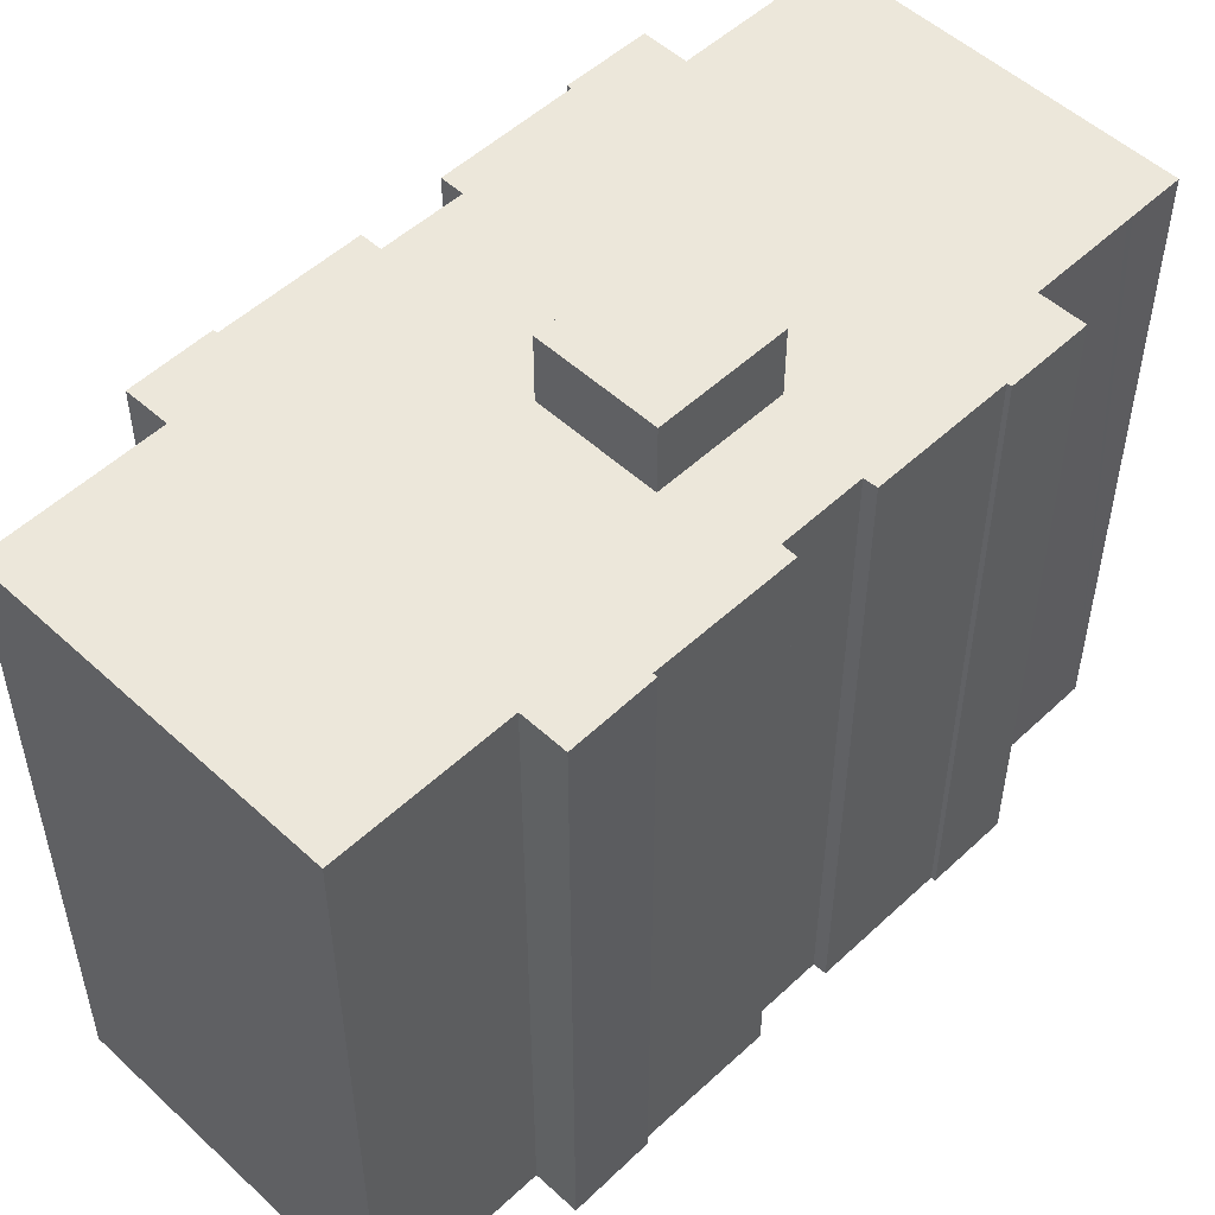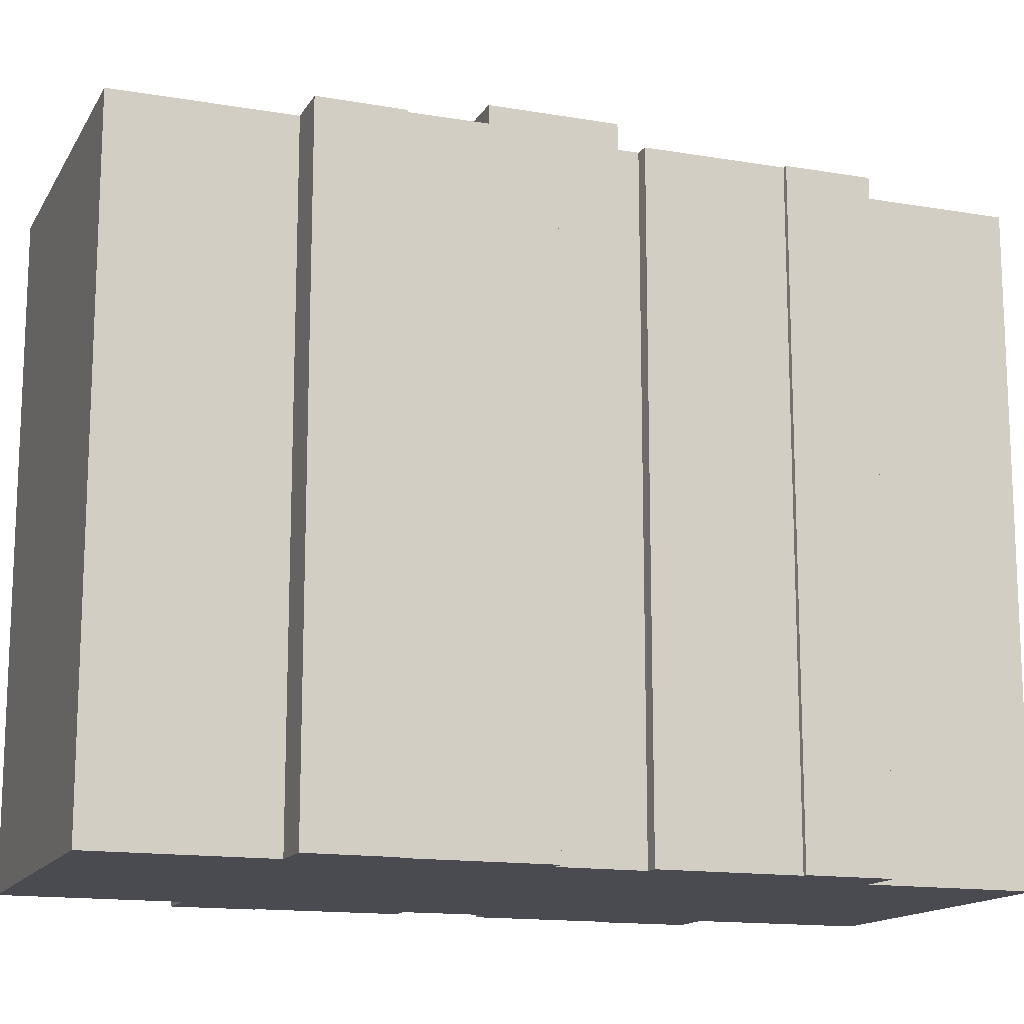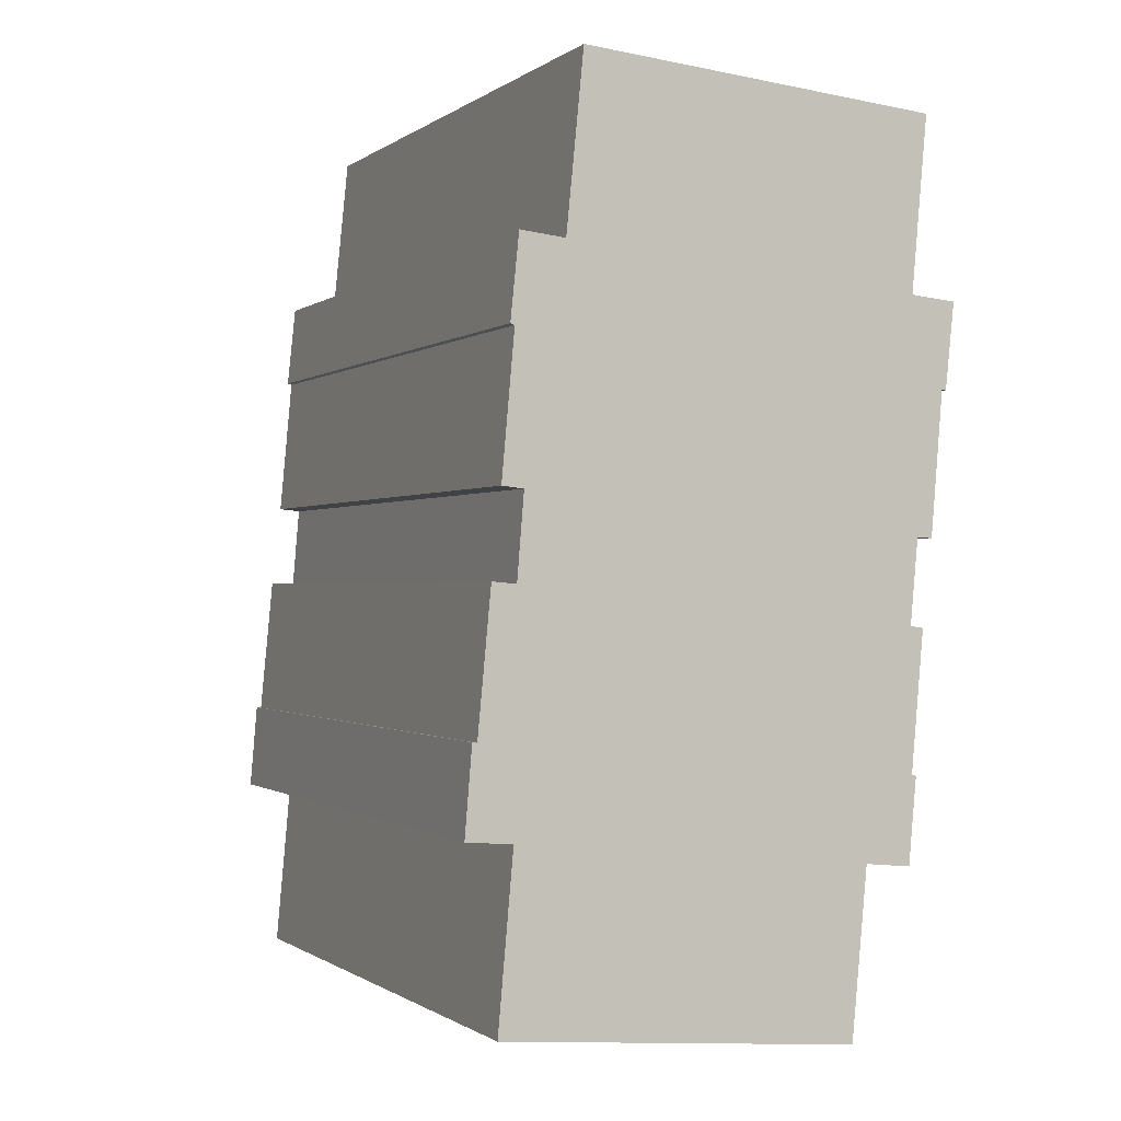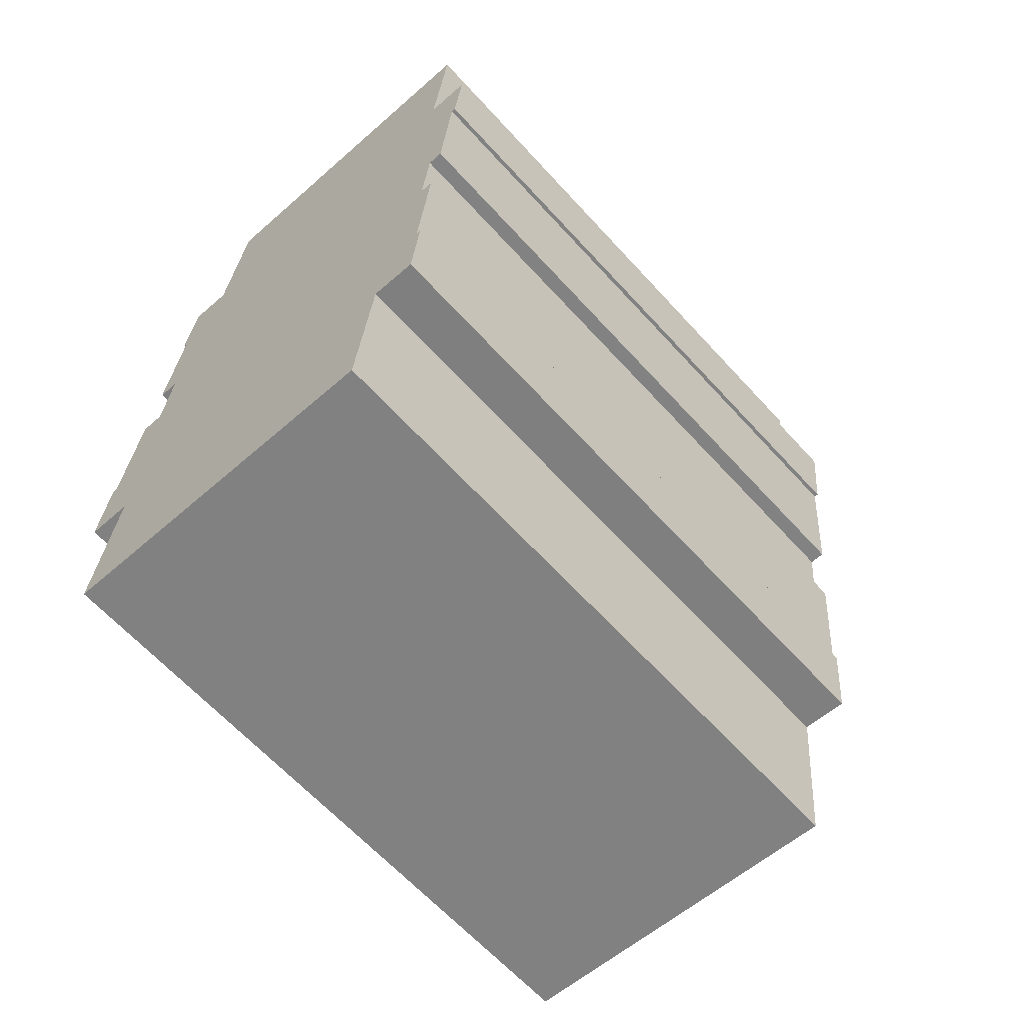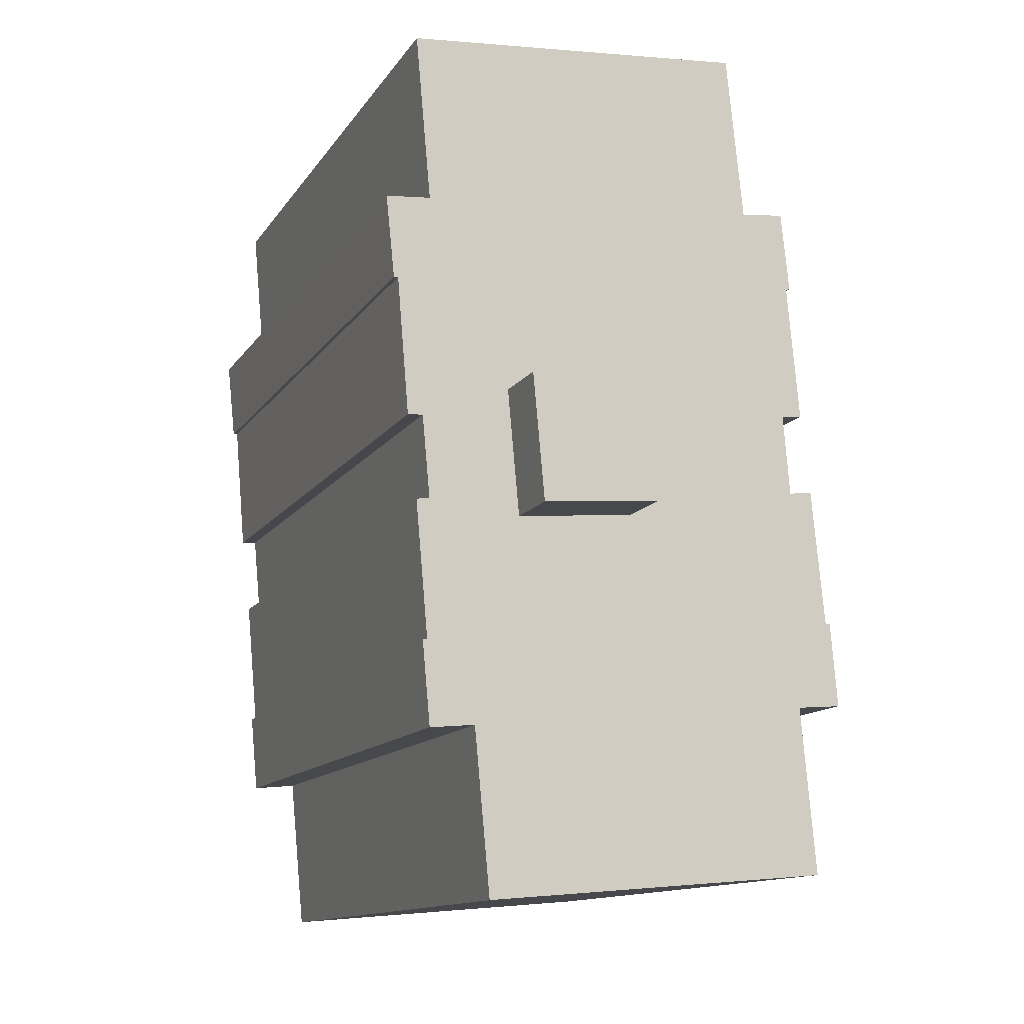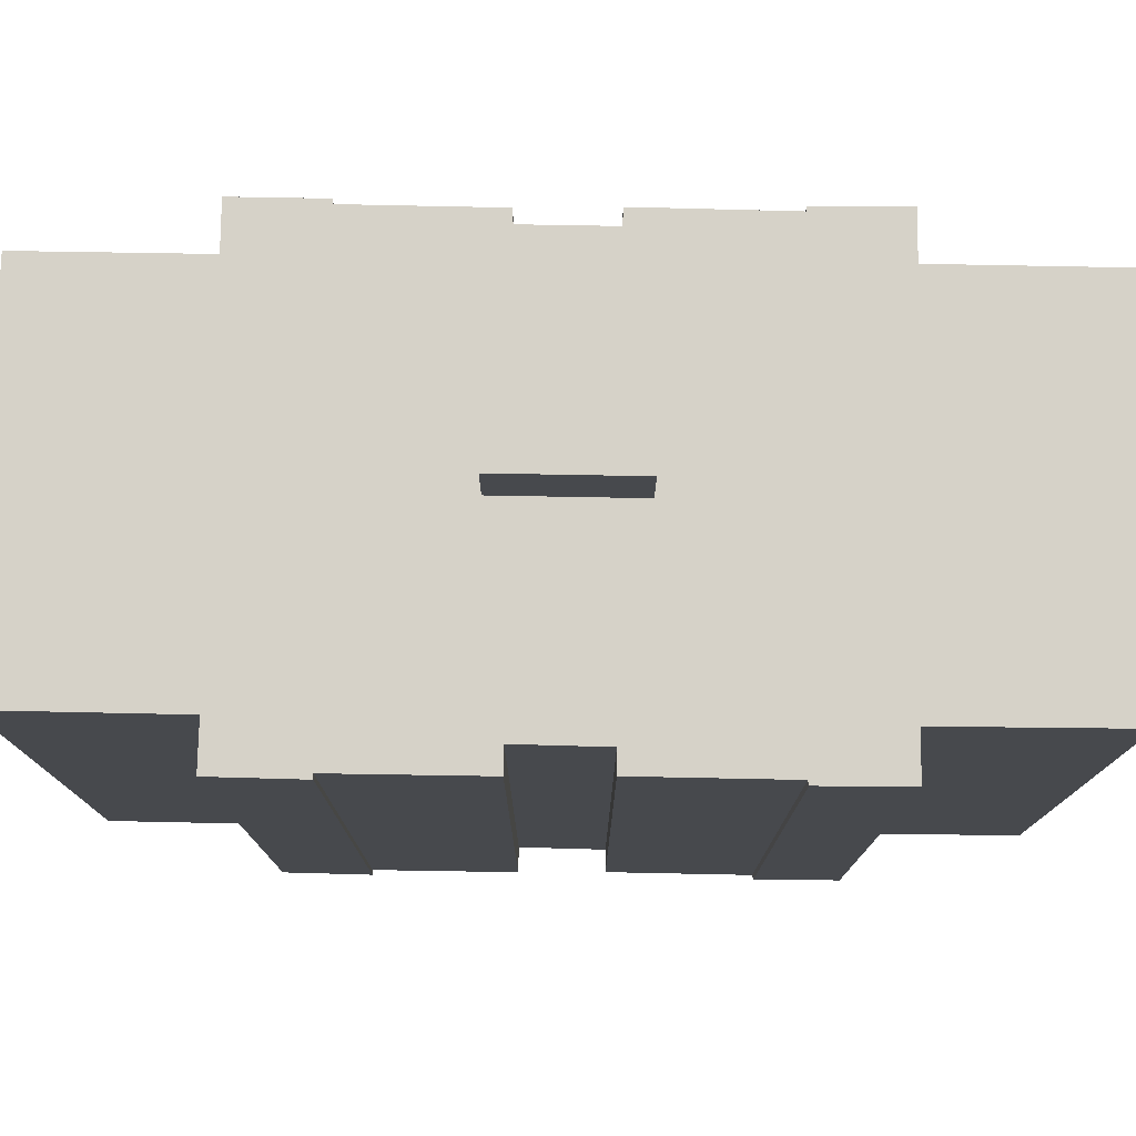
<metadata>
{"format":"obj","ext":"obj","renderer":"f3d","projection":"perspective","resolution":1024,"background":"white","views":[{"elev":52.0,"azim":50.0,"up":"+Y"},{"elev":-14.5,"azim":74.9,"up":"+Y"},{"elev":-0.7,"azim":-23.9,"up":"+Z"},{"elev":-64.2,"azim":42.4,"up":"+Z"},{"elev":-12.9,"azim":158.6,"up":"+Z"},{"elev":77.7,"azim":-83.7,"up":"+Y"}]}
</metadata>
<code>
v  12.26 24.73 5.953
v  8.5 24.73 10.8
v  12.67 24.73 10.42
v  8.089 24.73 6.333
v  8.089 -3.878e-16 6.333
v  8.5 -6.612e-16 10.8
v  12.67 -6.379e-16 10.42
v  12.26 -3.645e-16 5.953
v  13.25 22.4 -7.029
v  13.49 22.4 -5.119
v  13.31 22.4 -7.034
v  11.08 22.4 -6.842
v  13.5 22.4 -4.943
v  13.51 22.4 -4.891
v  13.85 22.39 -1.3
v  6.911 22.4 -6.481
v  15.71 22.39 1.462
v  15.55 22.39 1.49
v  15.92 22.39 5.619
v  1.06 22.4 -5.975
v  15.97 22.39 6.18
v  15.98 22.39 6.245
v  15.93 22.39 6.251
v  15.52 22.39 6.312
v  15.79 22.4 9.199
v  1.58 22.4 -0.132
v  16.4 22.4 10.08
v  16.73 22.4 14.01
v  16.21 22.4 9.167
v  16.33 22.4 9.288
v  16.32 22.4 9.159
v  15.22 22.39 -1.434
v  15.44 22.39 -1.456
v  17.18 22.4 16.91
v  16.88 22.4 13.99
v  0.245 22.4 -0.02
v  0 22.4 1.371e-15
v  0.406 22.4 2.939
v  0.244 22.4 2.955
v  15.6 22.4 17.06
v  16.14 22.4 22.99
v  1.684 22.4 7.664
v  1.919 22.4 10.52
v  13.85 22.4 23.2
v  1.251 22.4 10.59
v  1.179 22.4 10.6
v  1.256 22.4 11.46
v  9.676 22.4 23.58
v  1.613 22.4 15.43
v  1.467 22.4 15.48
v  3.301 22.4 18.16
v  1.757 22.4 18.32
v  3.893 22.4 24.11
v  0.788 22.4 6.998
v  0.98 22.4 7.726
v  0.857 22.4 7.737
v  13.31 4.307e-16 -7.034
v  13.51 2.995e-16 -4.891
v  13.85 7.96e-17 -1.3
v  13.5 3.027e-16 -4.943
v  13.49 3.134e-16 -5.119
v  16.14 -1.408e-15 22.99
v  15.6 -1.045e-15 17.06
v  17.18 -1.036e-15 16.91
v  16.88 -8.569e-16 13.99
v  16.73 -8.576e-16 14.01
v  16.33 -5.687e-16 9.288
v  16.32 -5.608e-16 9.159
v  16.4 -6.172e-16 10.08
v  15.79 -5.633e-16 9.199
v  15.52 -3.865e-16 6.312
v  15.98 -3.824e-16 6.245
v  15.55 -9.124e-17 1.49
v  15.97 -3.784e-16 6.18
v  15.92 -3.441e-16 5.619
v  15.44 8.915e-17 -1.456
v  15.71 -8.952e-17 1.462
v  13.25 4.304e-16 -7.029
v  1.06 3.659e-16 -5.975
v  6.911 3.968e-16 -6.481
v  11.08 4.19e-16 -6.842
v  1.58 8.083e-18 -0.132
v  0 0 0
v  0.245 1.225e-18 -0.02
v  1.919 -6.443e-16 10.52
v  1.179 -6.492e-16 10.6
v  1.251 -6.487e-16 10.59
v  1.613 -9.448e-16 15.43
v  1.467 -9.479e-16 15.48
v  16.21 -5.613e-16 9.167
v  15.22 8.781e-17 -1.434
v  0.244 -1.809e-16 2.955
v  0.406 -1.8e-16 2.939
v  0.857 -4.738e-16 7.737
v  0.788 -4.285e-16 6.998
v  1.684 -4.693e-16 7.664
v  1.256 -7.016e-16 11.46
v  1.757 -1.122e-15 18.32
v  3.301 -1.112e-15 18.16
v  3.893 -1.476e-15 24.11
v  0.98 -4.731e-16 7.726
v  9.676 -1.444e-15 23.58
v  13.85 -1.421e-15 23.2
v  15.93 -3.828e-16 6.251
v  12.26 22.39 5.953
v  12.67 22.4 10.42
v  8.089 22.4 6.333
v  8.5 22.4 10.8
g defaultobject
f 1 2 3
f 2 1 4
f 5 2 4
f 2 5 6
f 6 3 2
f 3 6 7
f 7 1 3
f 1 7 8
f 8 4 1
f 4 8 5
f 8 6 5
f 6 8 7
f 9 10 11
f 10 9 12
f 10 12 13
f 13 12 14
f 14 12 15
f 15 12 16
f 15 16 17
f 17 16 18
f 18 16 19
f 19 16 20
f 19 20 21
f 21 20 22
f 22 20 23
f 23 20 24
f 24 20 25
f 25 20 26
f 25 26 27
f 27 26 28
f 29 30 31
f 30 29 25
f 30 25 27
f 32 17 33
f 17 32 15
f 28 34 35
f 34 28 26
f 34 26 36
f 34 36 37
f 34 37 38
f 38 37 39
f 34 38 40
f 38 41 40
f 41 38 42
f 41 42 43
f 41 43 44
f 44 43 45
f 44 45 46
f 44 46 47
f 44 47 48
f 48 47 49
f 48 49 50
f 48 50 51
f 51 50 52
f 53 48 51
f 54 42 38
f 42 54 55
f 55 54 56
f 10 57 11
f 57 10 13
f 57 13 14
f 57 14 15
f 57 15 58
f 58 15 59
f 57 58 60
f 57 60 61
f 62 40 41
f 40 62 63
f 64 35 34
f 35 64 65
f 66 27 28
f 27 66 30
f 30 66 31
f 31 66 67
f 31 67 68
f 67 66 69
f 70 24 25
f 24 70 71
f 72 21 22
f 21 72 19
f 19 72 18
f 18 72 73
f 73 72 74
f 73 74 75
f 17 76 33
f 76 17 77
f 57 9 11
f 9 57 12
f 12 57 16
f 16 57 20
f 20 57 78
f 20 78 79
f 79 78 80
f 80 78 81
f 82 36 26
f 36 82 37
f 37 82 83
f 83 82 84
f 85 45 43
f 45 85 46
f 46 85 86
f 86 85 87
f 88 50 49
f 50 88 89
f 65 28 35
f 28 65 66
f 68 29 31
f 29 68 25
f 25 68 70
f 70 68 90
f 76 32 33
f 32 76 15
f 15 76 59
f 59 76 91
f 79 26 20
f 26 79 82
f 83 39 37
f 39 83 92
f 93 54 38
f 54 93 56
f 56 93 94
f 94 93 95
f 96 43 42
f 43 96 85
f 86 47 46
f 47 86 49
f 49 86 88
f 88 86 97
f 89 52 50
f 52 89 98
f 99 53 51
f 53 99 100
f 92 38 39
f 38 92 93
f 94 55 56
f 55 94 42
f 42 94 96
f 96 94 101
f 98 51 52
f 51 98 99
f 100 48 53
f 48 100 44
f 44 100 41
f 41 100 102
f 41 102 62
f 62 102 103
f 63 34 40
f 34 63 64
f 71 23 24
f 23 71 22
f 22 71 72
f 72 71 104
f 73 17 18
f 17 73 77
f 105 7 106
f 7 105 8
f 5 105 107
f 105 5 8
f 6 107 108
f 107 6 5
f 7 108 106
f 108 7 6
f 77 91 76
f 91 77 59
f 59 77 82
f 82 77 84
f 84 77 83
f 83 77 93
f 83 93 92
f 93 77 73
f 61 78 57
f 78 61 81
f 81 61 80
f 80 61 79
f 79 61 60
f 79 60 82
f 82 60 58
f 82 58 59
f 67 90 68
f 90 67 70
f 62 99 63
f 99 62 103
f 99 103 102
f 99 102 100
f 64 66 65
f 66 64 88
f 88 64 89
f 89 64 99
f 89 99 98
f 99 64 63
f 75 93 73
f 93 75 95
f 95 75 74
f 95 74 72
f 95 72 104
f 95 104 71
f 95 71 70
f 95 70 96
f 96 70 85
f 85 70 67
f 85 67 69
f 85 69 66
f 85 66 87
f 87 66 86
f 86 66 97
f 97 66 88
f 95 101 94
f 101 95 96

</code>
